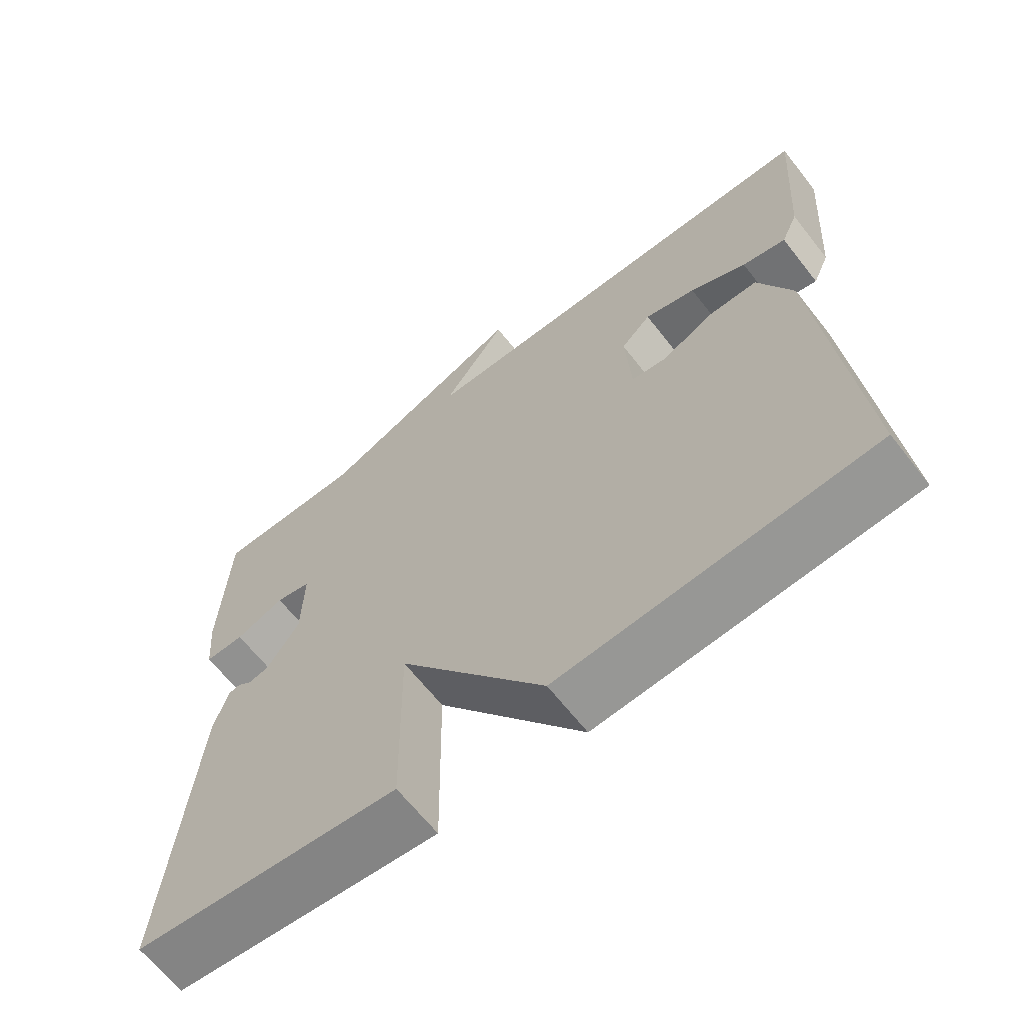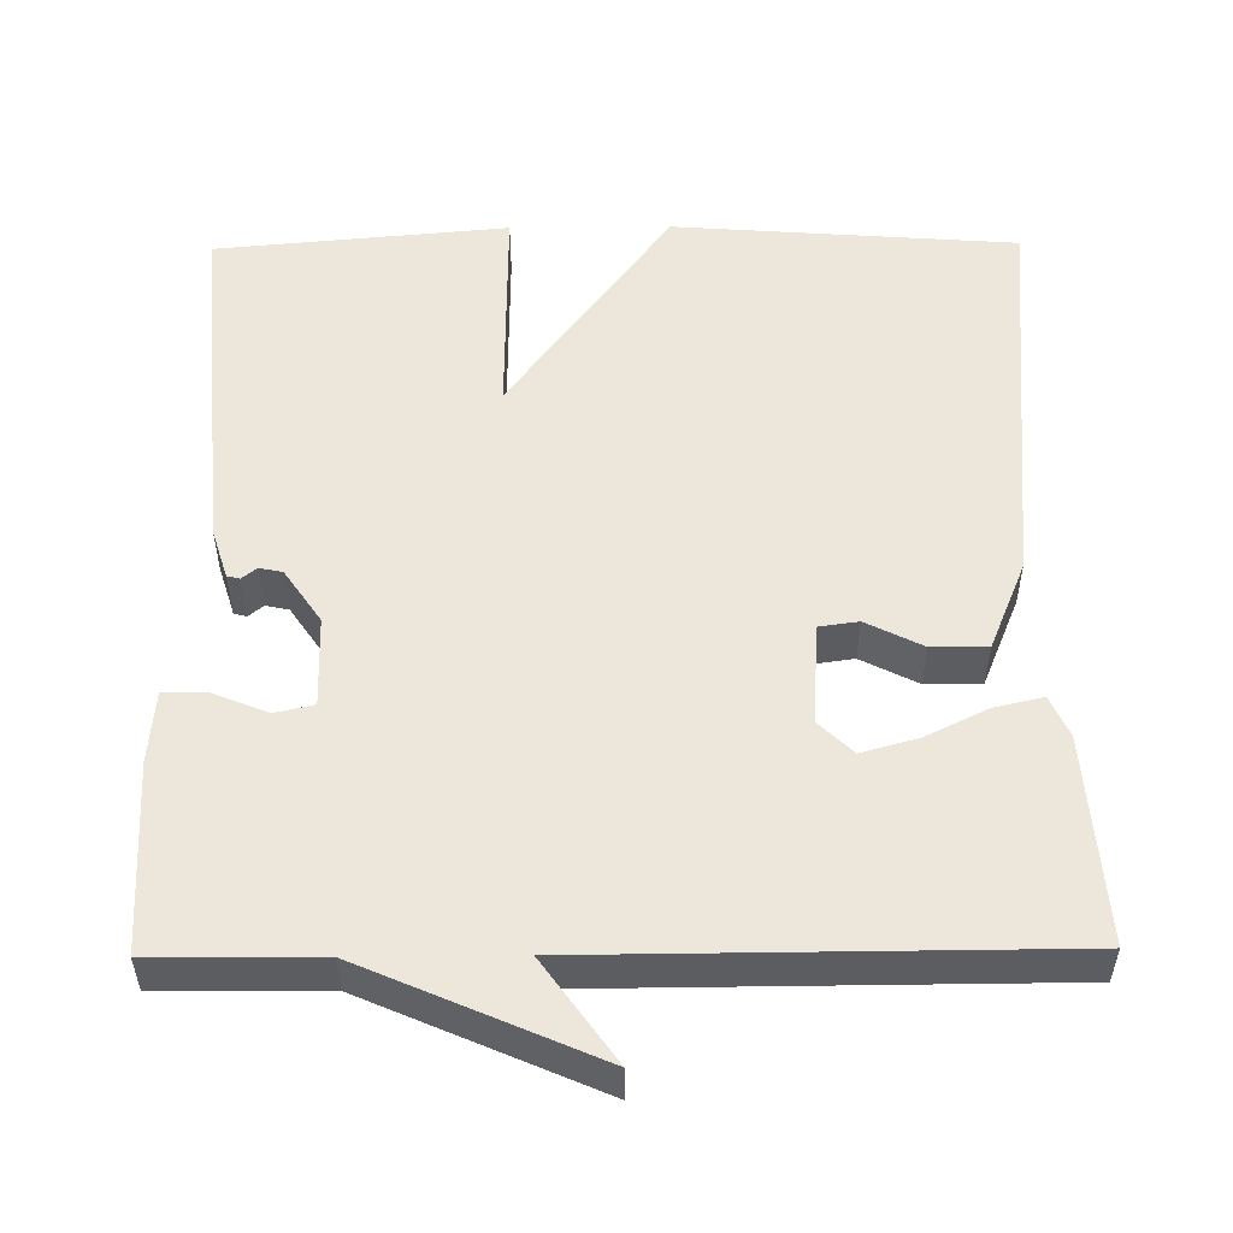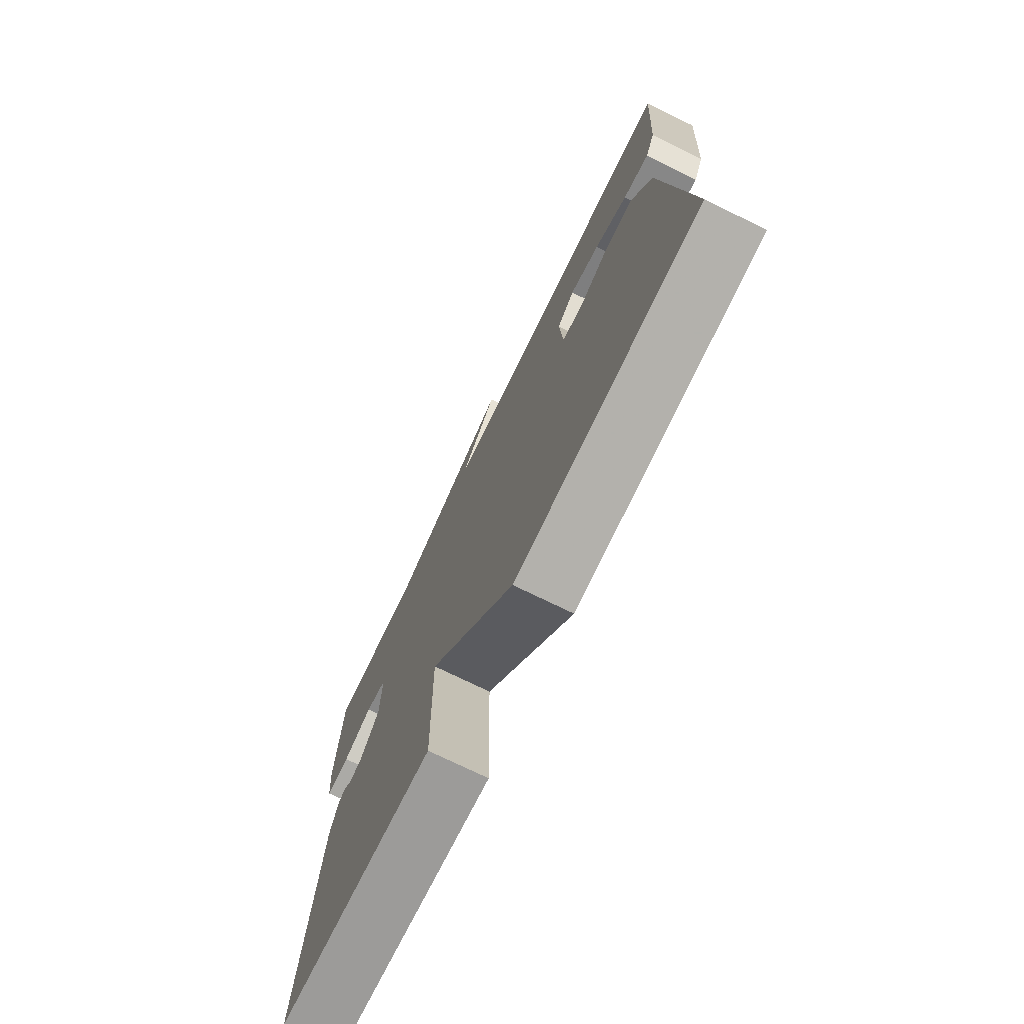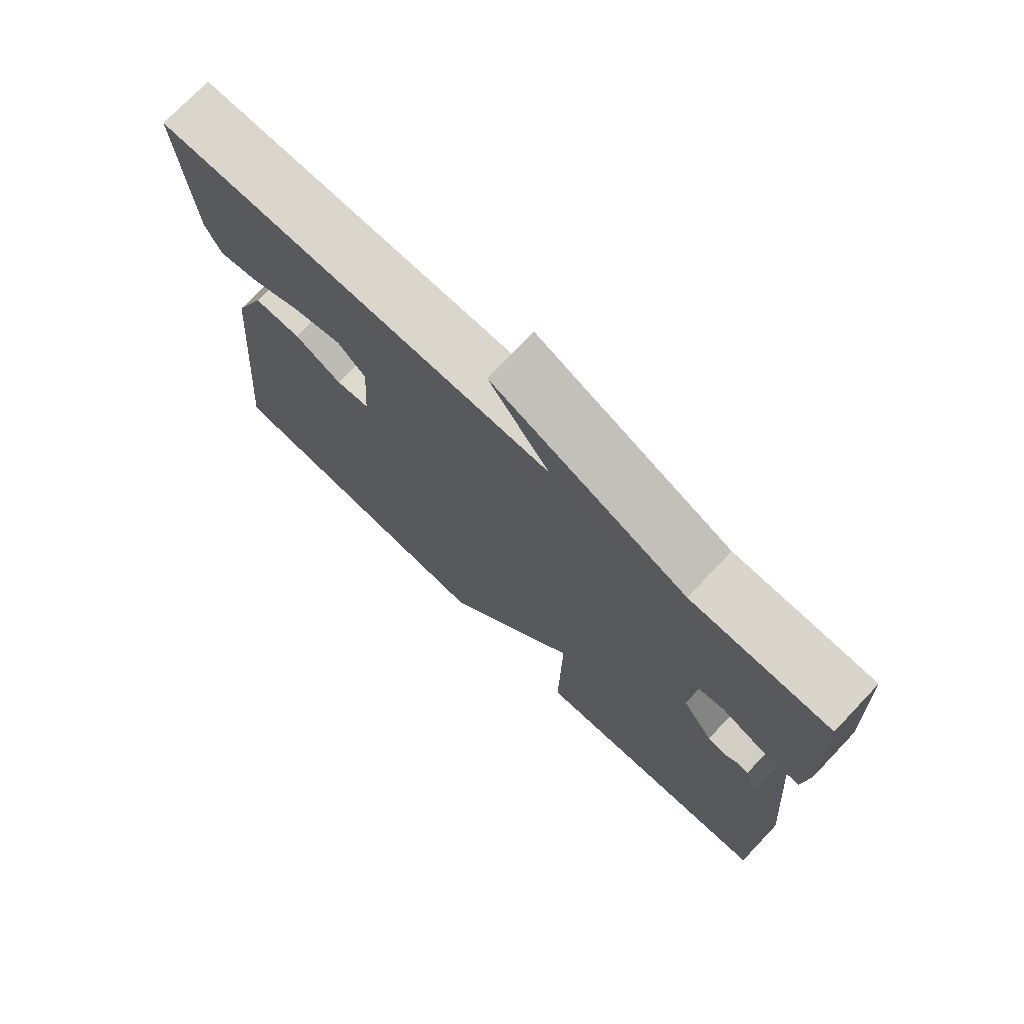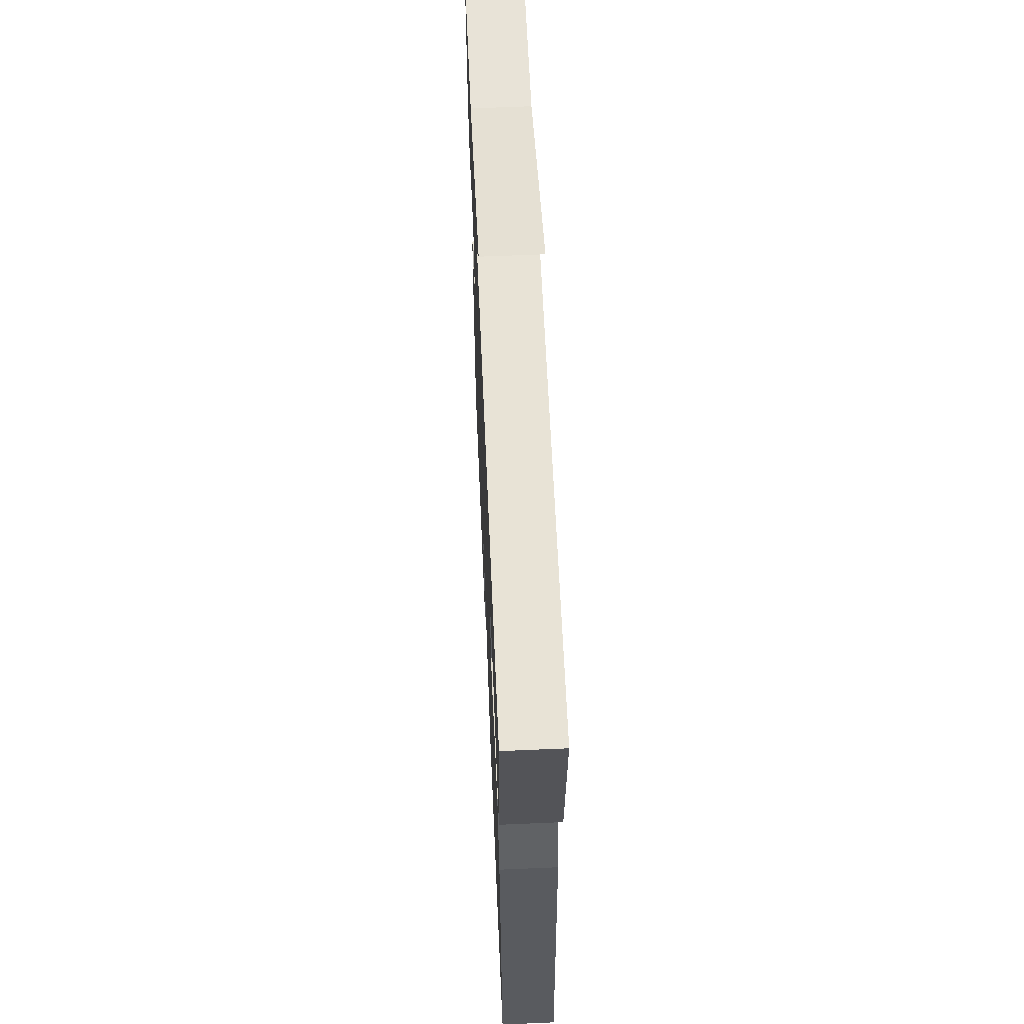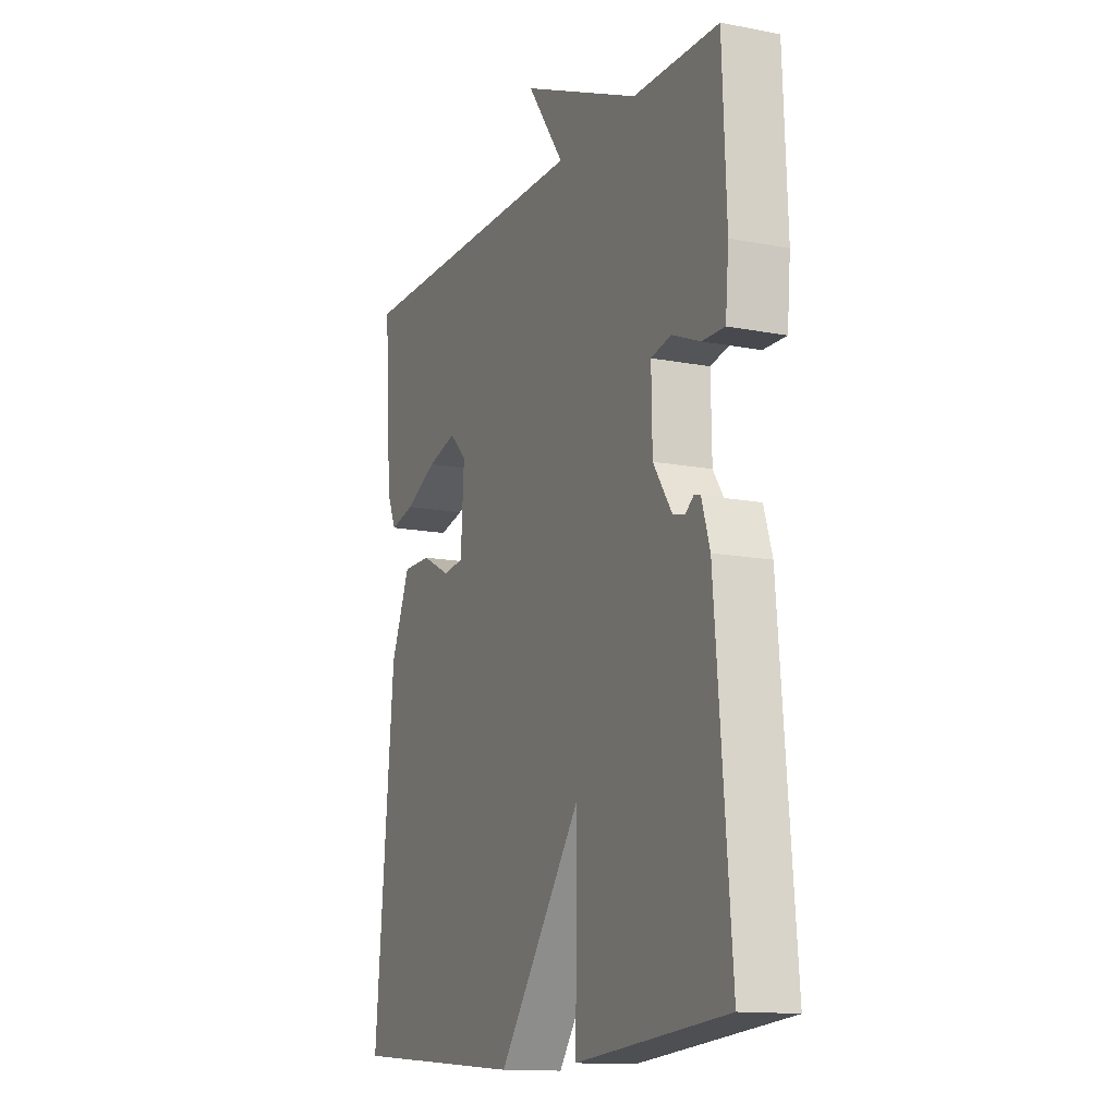
<metadata>
{"format":"obj","ext":"obj","renderer":"f3d","projection":"perspective","resolution":1024,"background":"white","views":[{"elev":-65.1,"azim":38.1,"up":"+Z"},{"elev":53.0,"azim":-0.6,"up":"+Y"},{"elev":-74.8,"azim":64.0,"up":"+Z"},{"elev":74.0,"azim":-136.4,"up":"+Z"},{"elev":62.3,"azim":87.5,"up":"+Z"},{"elev":-13.5,"azim":-113.6,"up":"+Z"}]}
</metadata>
<code>
v 0.5 0.07 0.5
v 0.482 0.07 0.24
v 0.459 0.07 0.188
v 0.398 0.07 0.202
v 0.32 0.07 0.24
v 0.249 0.07 0.26
v 0.207 0.07 0.219
v 0.215 0.07 0.091
v 0.265 0.07 0.084
v 0.336 0.07 0.12
v 0.406 0.07 0.12
v 0.453 0.07 0.007
v 0.5 0.07 -0.5
v 0.068 0.07 -0.533
v -0.136 0.07 -0.254
v -0.132 0.07 -0.533
v -0.5 0.07 -0.5
v -0.462 0.07 -0.051
v -0.442 0.07 0.013
v -0.426 0.07 0.017
v -0.407 0.07 0.002
v -0.378 0.07 0.008
v -0.332 0.07 0.076
v -0.33 0.07 0.19
v -0.379 0.07 0.201
v -0.447 0.07 0.173
v -0.502 0.07 0.172
v -0.51 0.07 0.262
v -0.5 0.07 0.5
v -0.293 0.07 0.502
v -0.003 0.07 0.629
v -0.093 0.07 0.502
v 0.5 0 0.5
v 0.482 0 0.24
v 0.459 0 0.188
v 0.398 0 0.202
v 0.32 0 0.24
v 0.249 0 0.26
v 0.207 0 0.219
v 0.215 0 0.091
v 0.265 0 0.084
v 0.336 0 0.12
v 0.406 0 0.12
v 0.453 0 0.007
v 0.5 0 -0.5
v 0.068 0 -0.533
v -0.136 0 -0.254
v -0.132 0 -0.533
v -0.5 0 -0.5
v -0.462 0 -0.051
v -0.442 0 0.013
v -0.426 0 0.017
v -0.407 0 0.002
v -0.378 0 0.008
v -0.332 0 0.076
v -0.33 0 0.19
v -0.379 0 0.201
v -0.447 0 0.173
v -0.502 0 0.172
v -0.51 0 0.262
v -0.5 0 0.5
v -0.293 0 0.502
v -0.003 0 0.629
v -0.093 0 0.502
f 30 31 32
f 29 30 32
f 28 29 32
f 27 28 32
f 26 27 32
f 25 26 32
f 24 25 32 1
f 23 24 1
f 22 23 1
f 19 20 21
f 18 19 21
f 17 18 21
f 16 17 21
f 15 16 21
f 15 21 22
f 13 14 15
f 12 13 15
f 11 12 15
f 10 11 15
f 9 10 15
f 8 9 15 22
f 7 8 22
f 6 7 22
f 3 4 5
f 2 3 5
f 1 2 5
f 1 5 6
f 1 6 22
f 64 63 62
f 64 62 61
f 64 61 60
f 64 60 59
f 64 59 58
f 64 58 57
f 33 64 57 56
f 33 56 55
f 33 55 54
f 53 52 51
f 53 51 50
f 53 50 49
f 53 49 48
f 53 48 47
f 54 53 47
f 47 46 45
f 47 45 44
f 47 44 43
f 47 43 42
f 47 42 41
f 54 47 41 40
f 54 40 39
f 54 39 38
f 37 36 35
f 37 35 34
f 37 34 33
f 38 37 33
f 54 38 33
f 1 33 34 2
f 2 34 35 3
f 3 35 36 4
f 4 36 37 5
f 5 37 38 6
f 6 38 39 7
f 7 39 40 8
f 8 40 41 9
f 9 41 42 10
f 10 42 43 11
f 11 43 44 12
f 12 44 45 13
f 13 45 46 14
f 14 46 47 15
f 15 47 48 16
f 16 48 49 17
f 17 49 50 18
f 18 50 51 19
f 19 51 52 20
f 20 52 53 21
f 21 53 54 22
f 22 54 55 23
f 23 55 56 24
f 24 56 57 25
f 25 57 58 26
f 26 58 59 27
f 27 59 60 28
f 28 60 61 29
f 29 61 62 30
f 30 62 63 31
f 31 63 64 32
f 32 64 33 1

</code>
